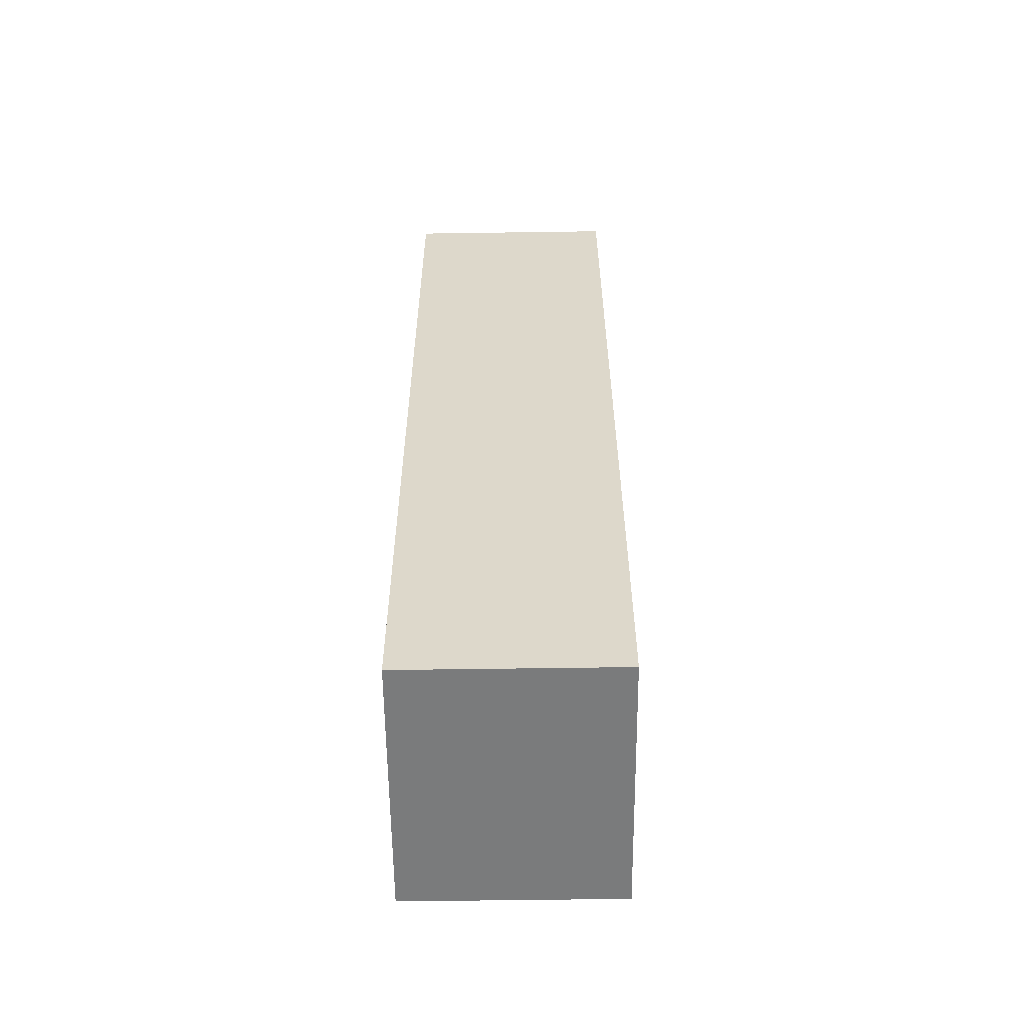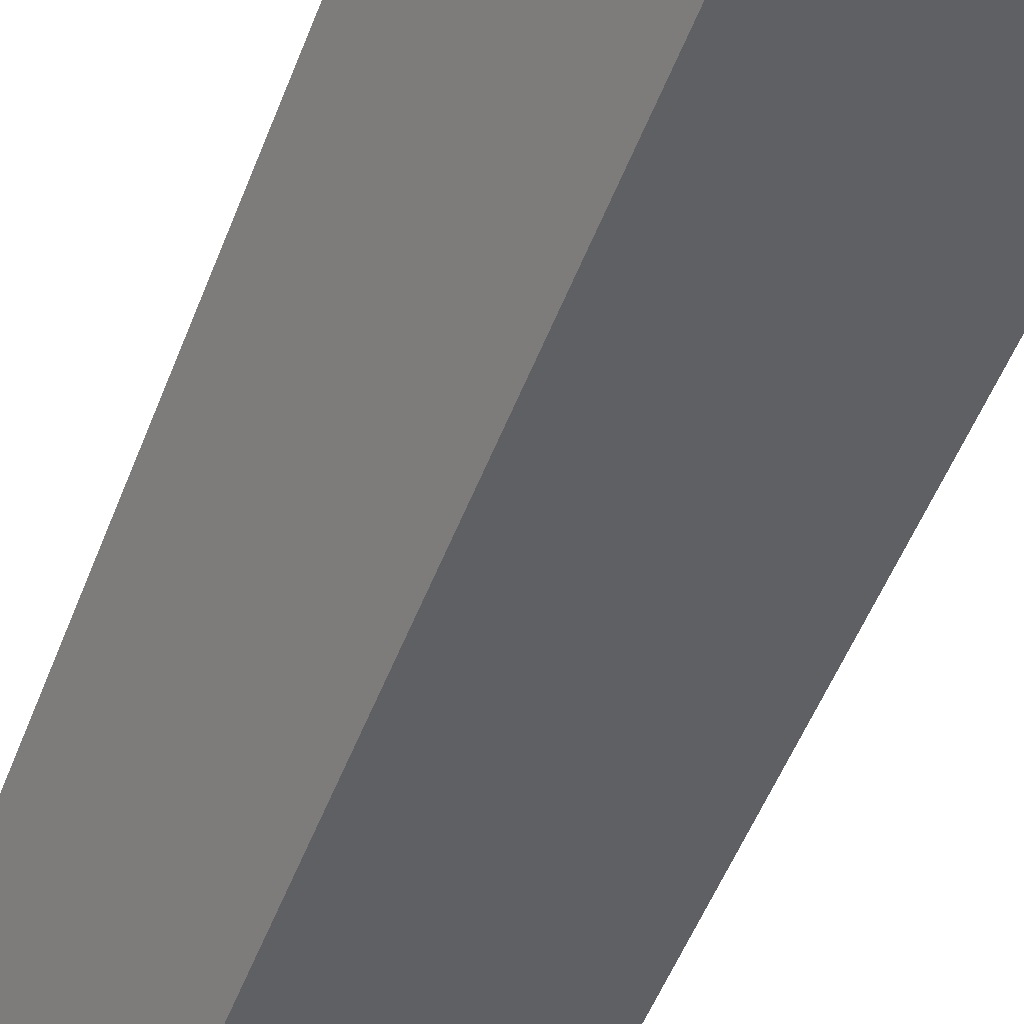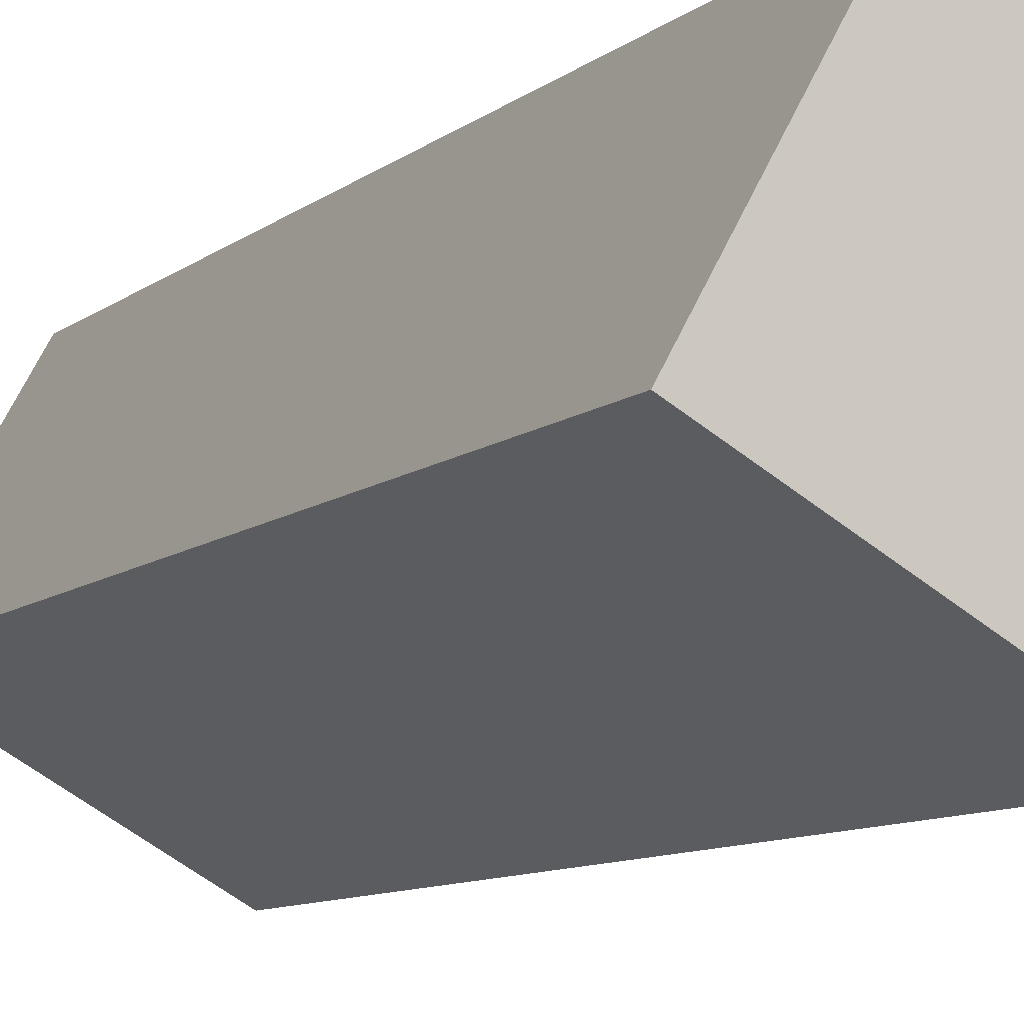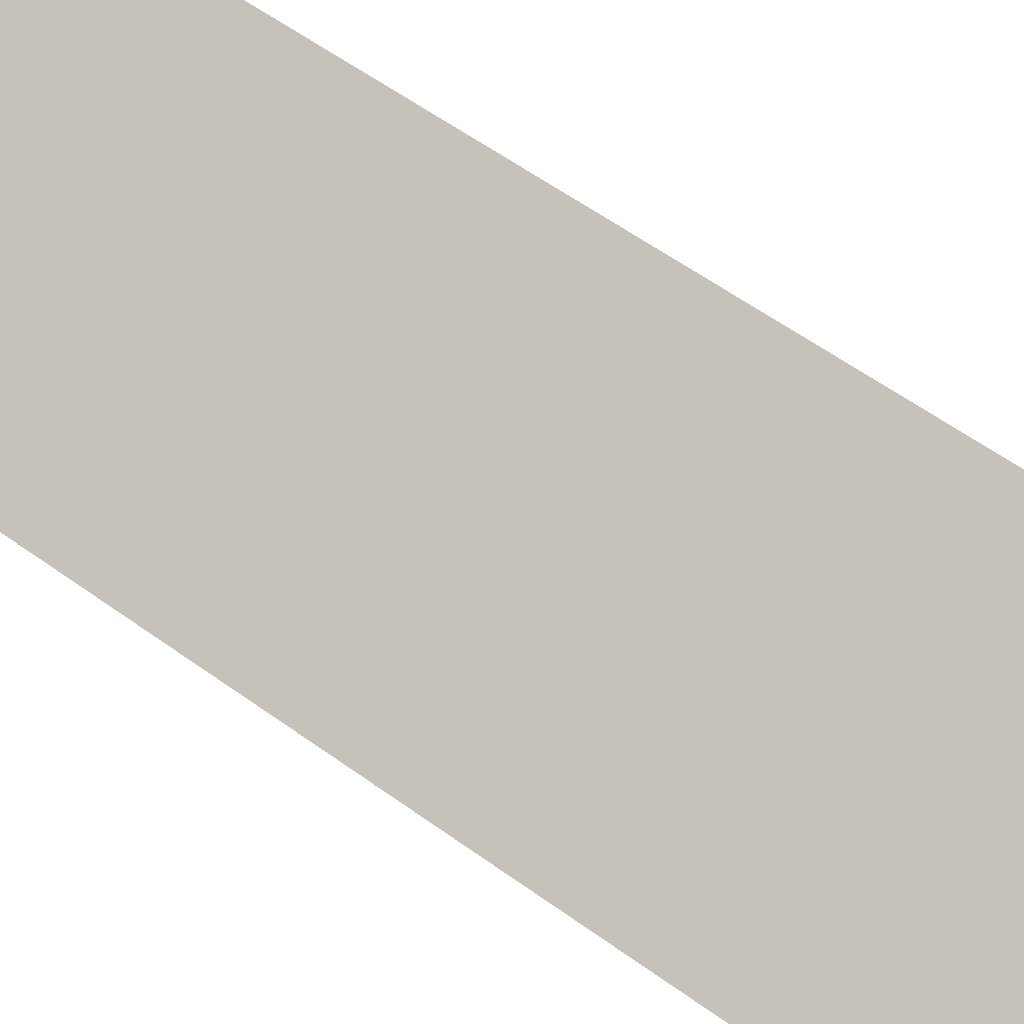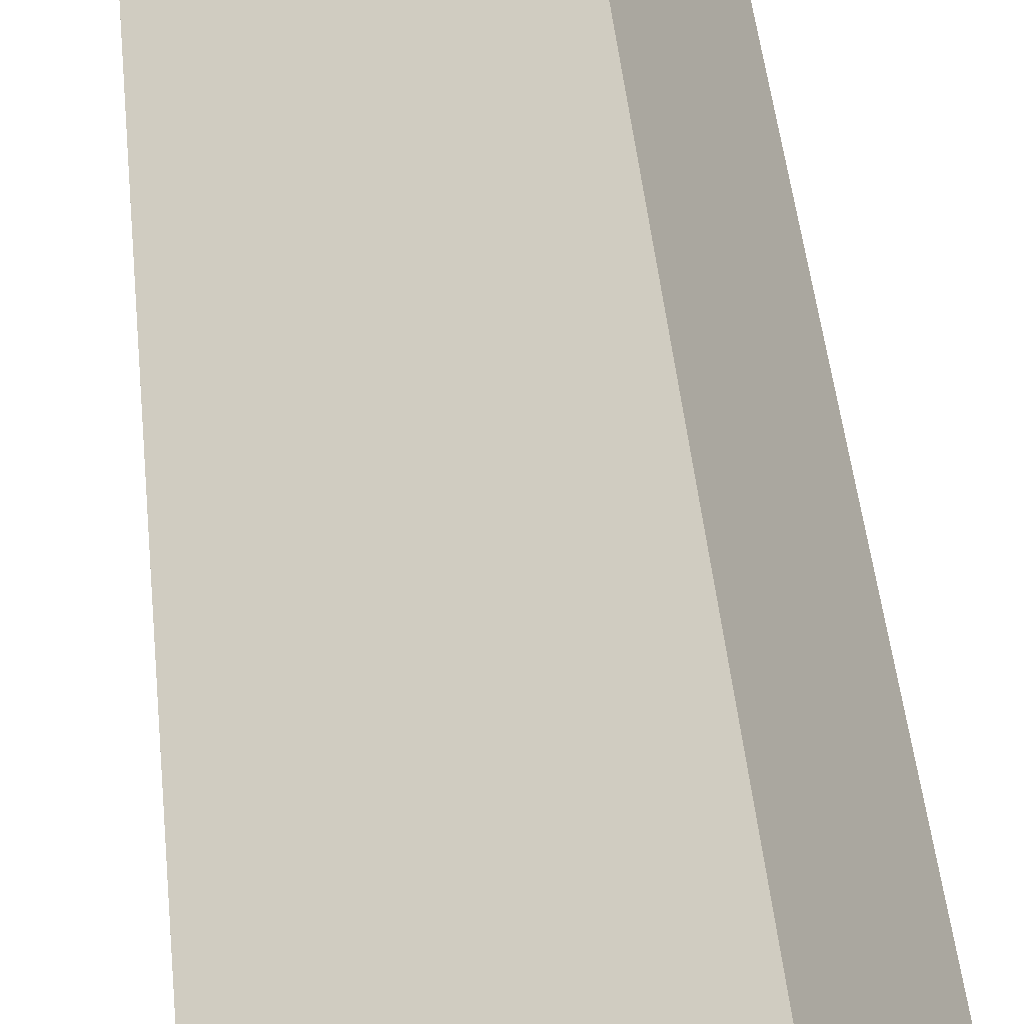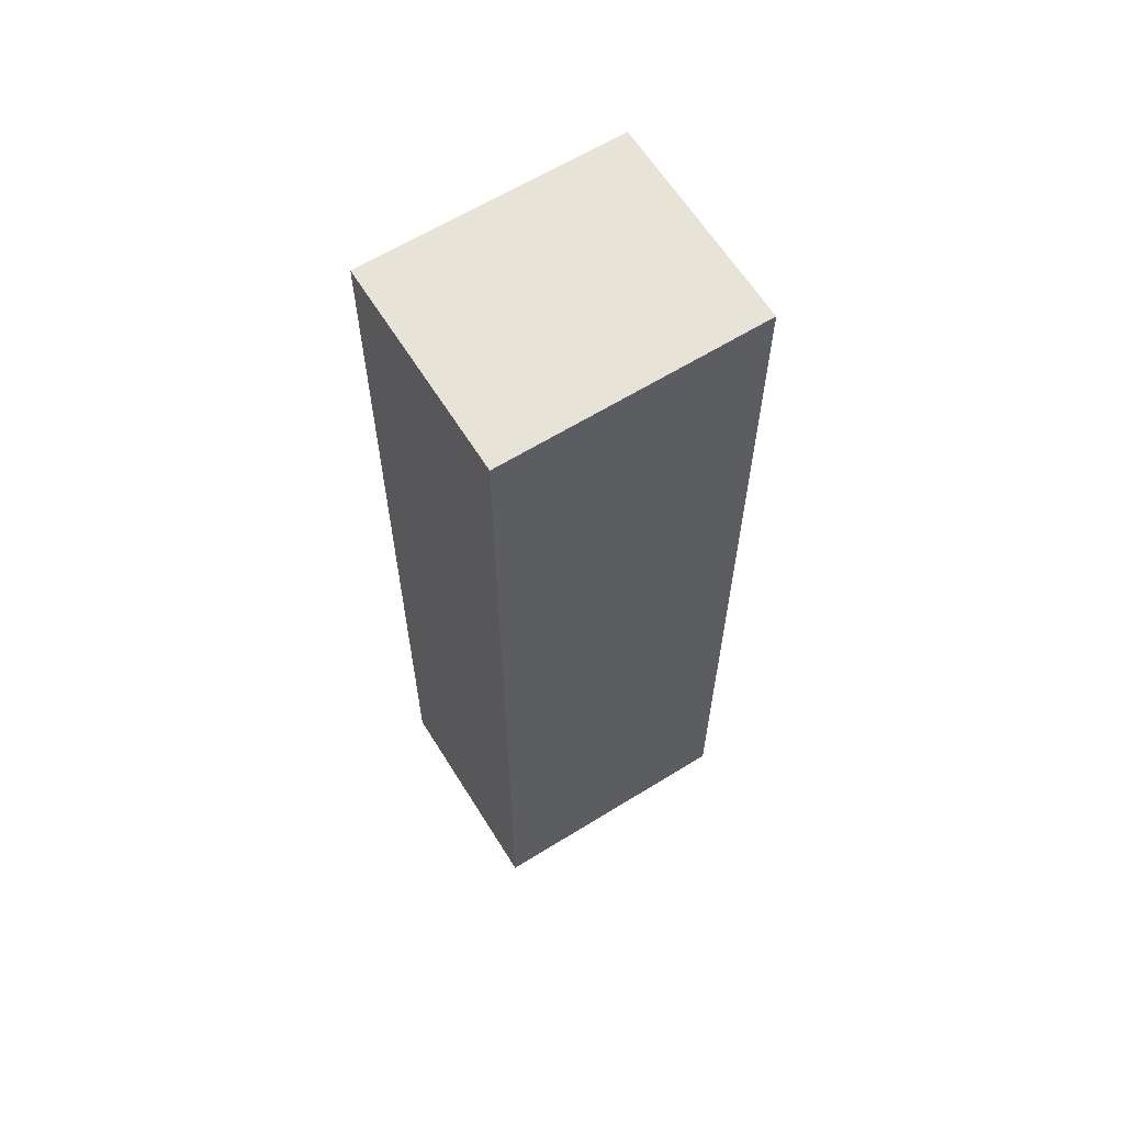
<metadata>
{"format":"obj","ext":"obj","renderer":"f3d","projection":"perspective","resolution":1024,"background":"white","views":[{"elev":-58.3,"azim":-60.1,"up":"+Y"},{"elev":-51.9,"azim":159.4,"up":"+Z"},{"elev":-8.5,"azim":-25.5,"up":"+Z"},{"elev":55.3,"azim":127.8,"up":"+Z"},{"elev":45.6,"azim":174.4,"up":"+Z"},{"elev":62.7,"azim":-2.8,"up":"+Y"}]}
</metadata>
<code>
v  2.35 6.513 0.422
v  0 6.513 3.988e-16
v  0.737 6.513 1.327
v  1.613 6.513 -0.905
v  0.737 -8.126e-17 1.327
v  2.35 -2.584e-17 0.422
v  1.613 5.542e-17 -0.905
v  0 0 0
g defaultobject
f 1 2 3
f 2 1 4
f 5 1 3
f 1 5 6
f 6 4 1
f 4 6 7
f 7 2 4
f 2 7 8
f 8 3 2
f 3 8 5
f 8 6 5
f 6 8 7

</code>
